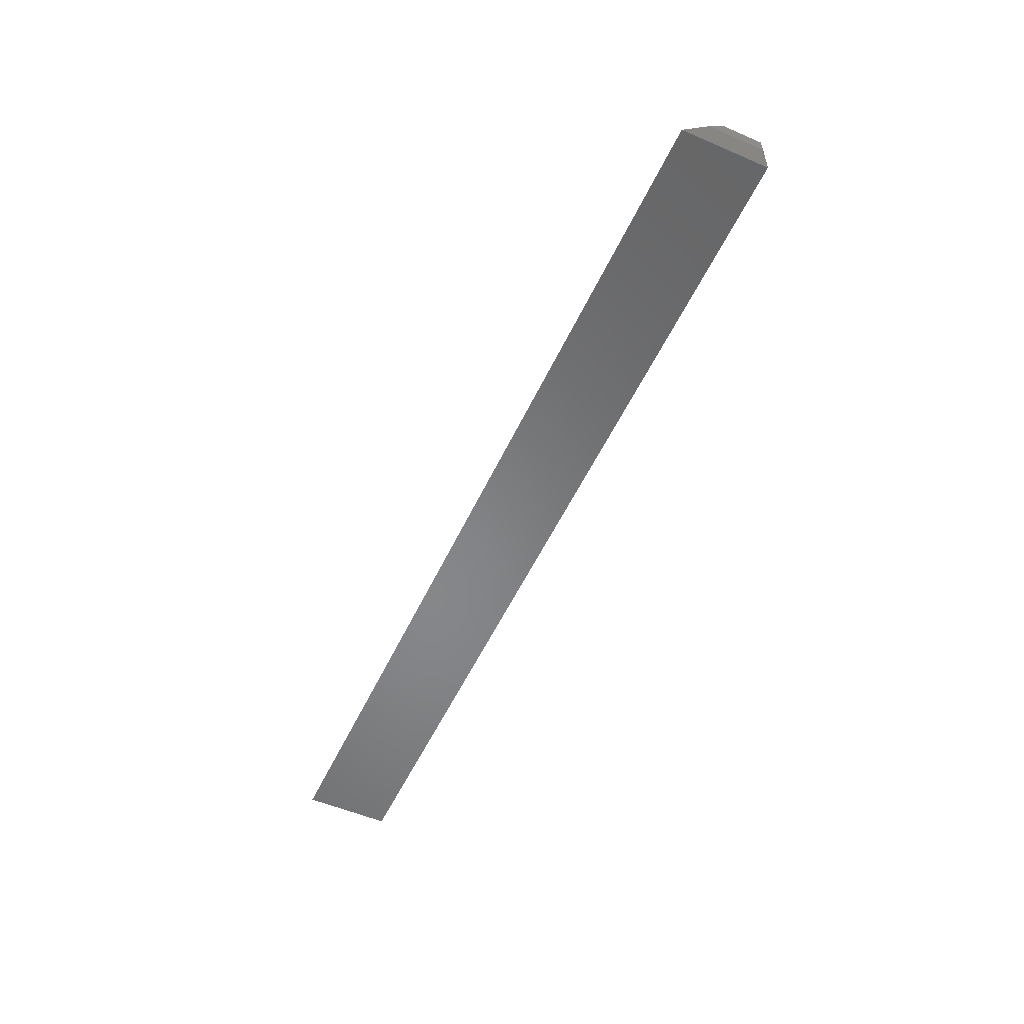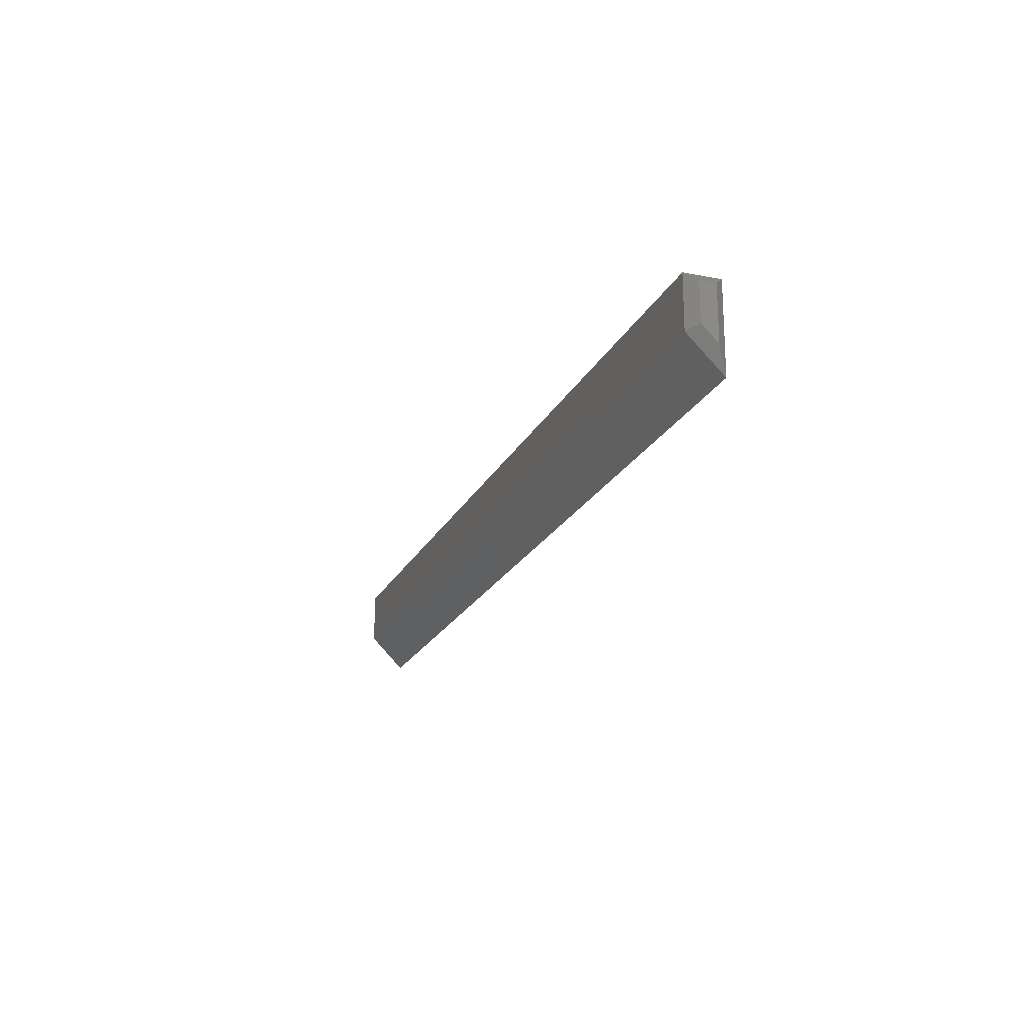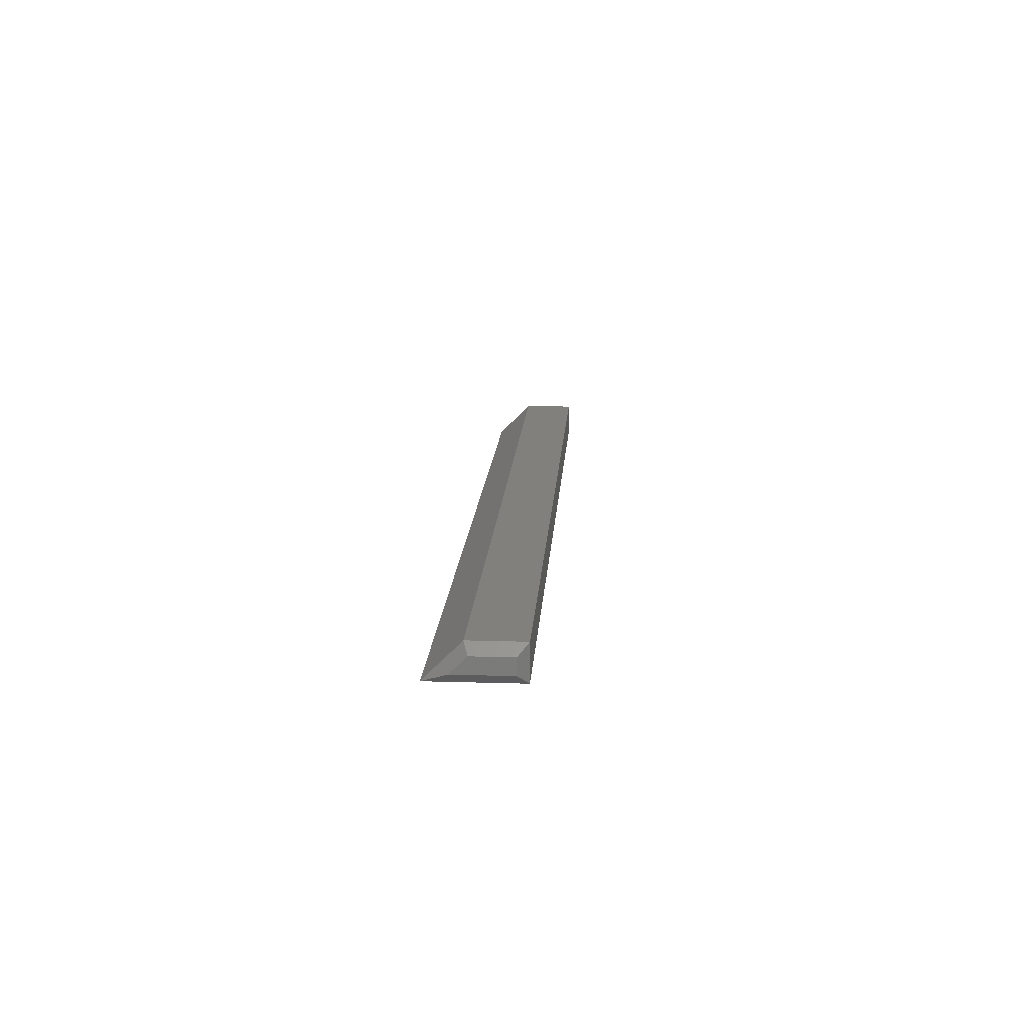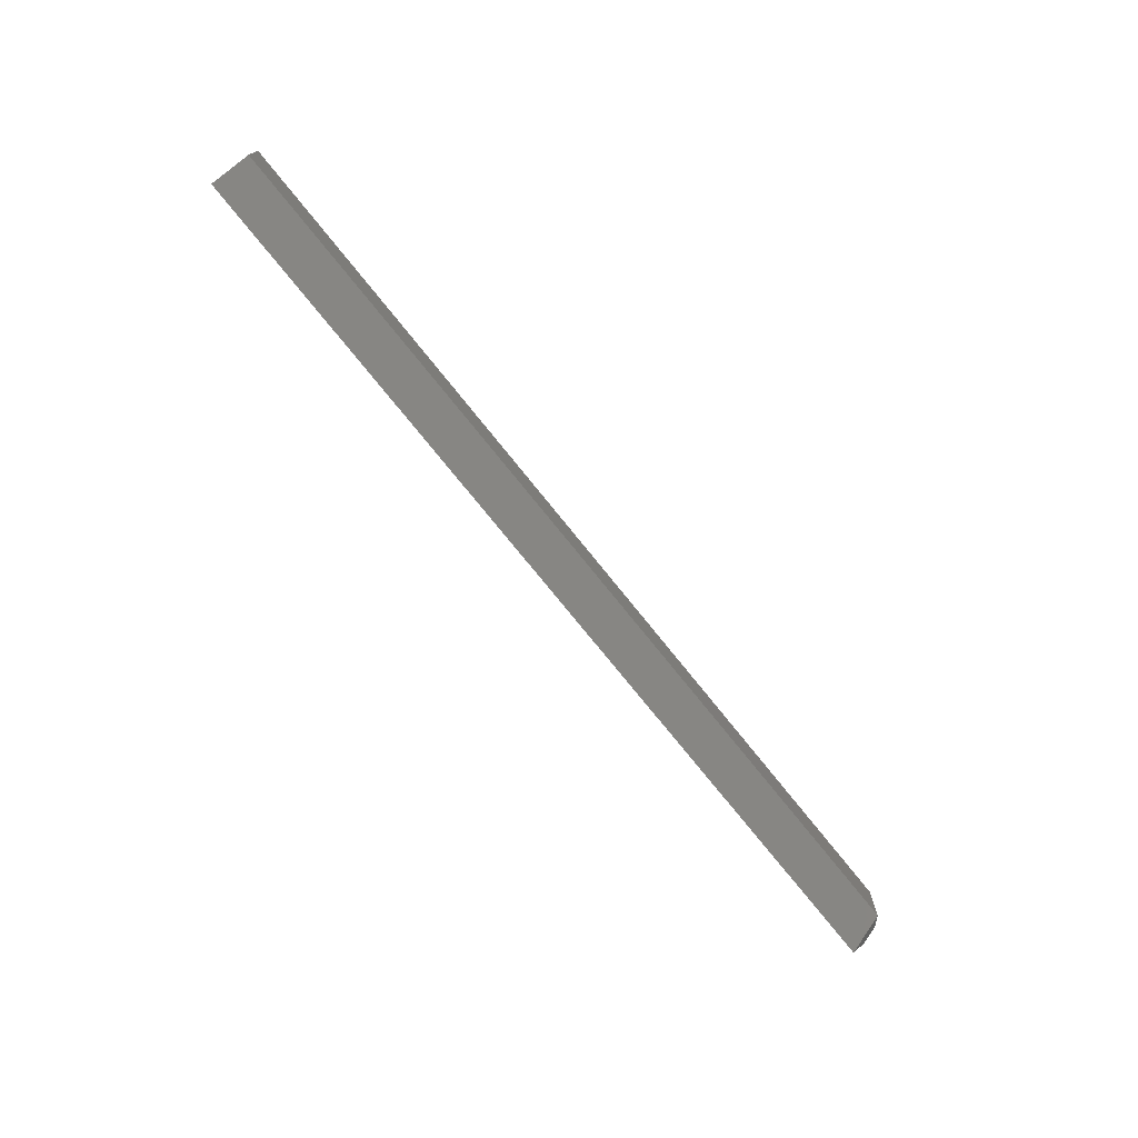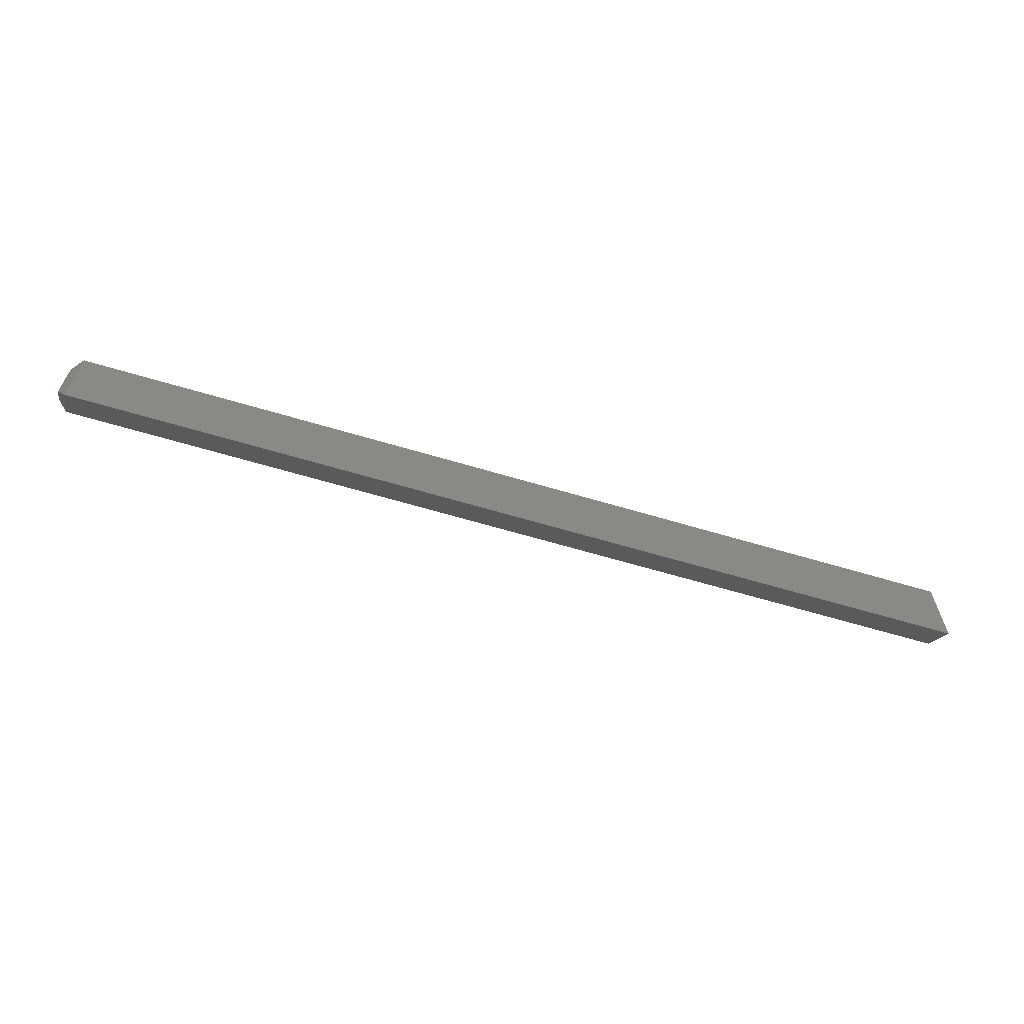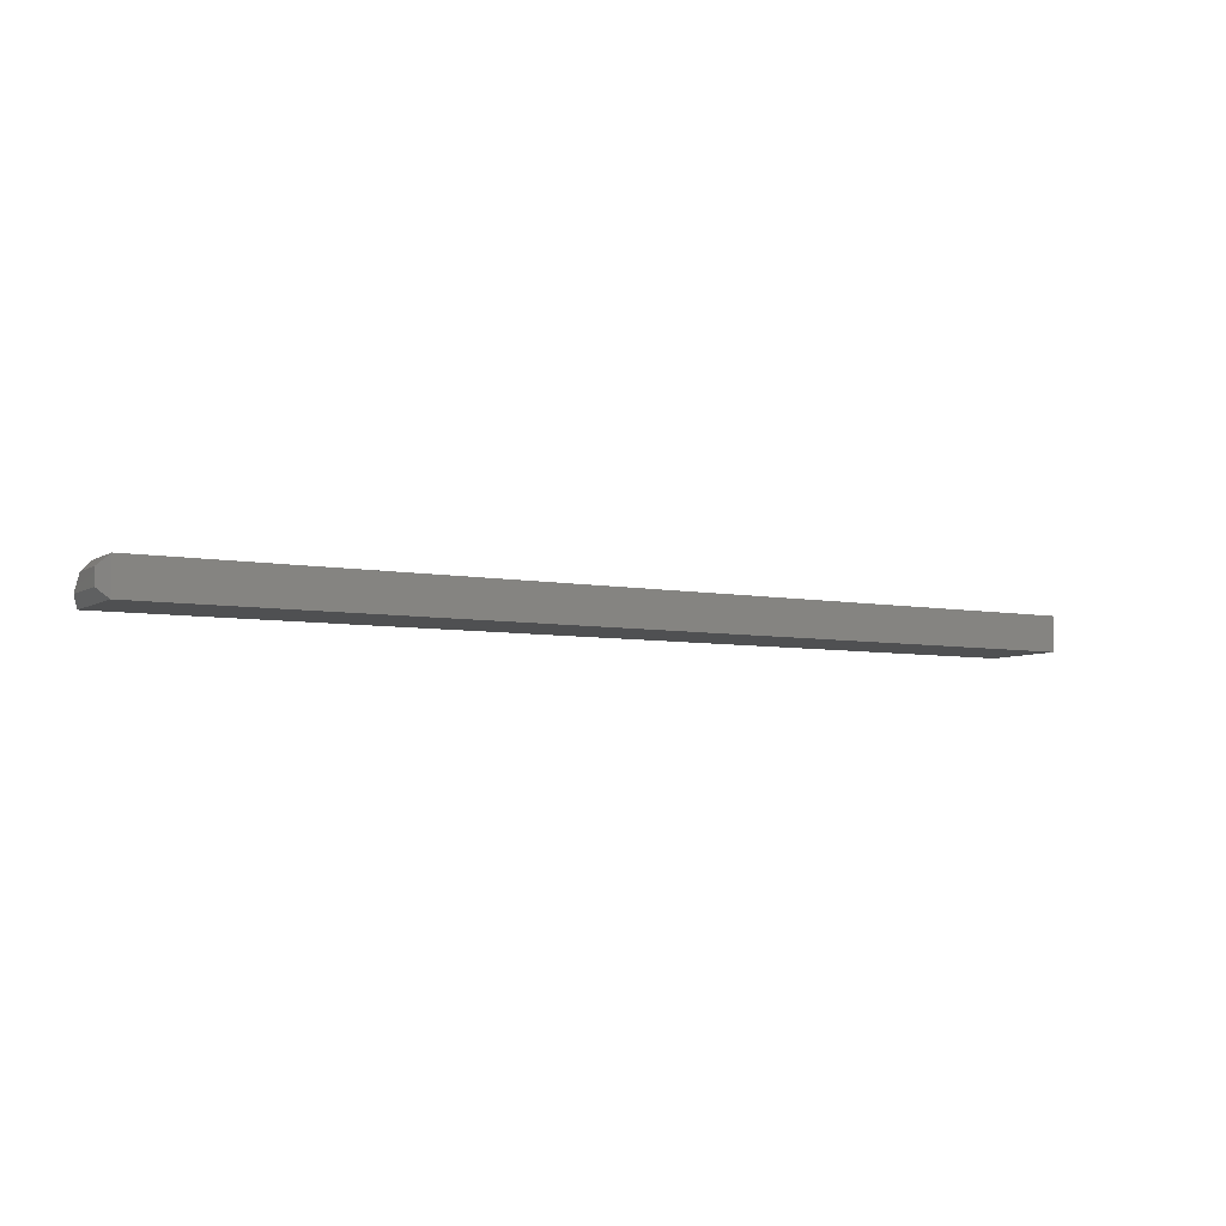
<metadata>
{"format":"stl","ext":"stl","renderer":"f3d","projection":"perspective","resolution":1024,"background":"white","views":[{"elev":-53.6,"azim":-114.6,"up":"+Y"},{"elev":-20.3,"azim":-109.6,"up":"+Z"},{"elev":15.0,"azim":-86.3,"up":"+Y"},{"elev":-74.0,"azim":128.6,"up":"+Z"},{"elev":-62.9,"azim":-16.9,"up":"+Z"},{"elev":-5.9,"azim":-30.3,"up":"+Y"}]}
</metadata>
<code>
# stl→obj: 12 verts, 20 faces
v -1.178e-18 -0.007812 -0.03583
v -3.903e-18 -0.007812 0.007812
v -1.958e-18 0.004687 -0.02333
v -3.903e-18 0.004687 0.007812
v 0.007812 -0.01562 0.01562
v 0.007812 -0.01562 -0.05469
v 0.75 -0.01562 0.01562
v 0.75 -0.01562 -0.05469
v 0.007812 0.0125 0.01562
v 0.75 0.0125 0.01562
v 0.007812 0.0125 -0.02656
v 0.75 0.0125 -0.02656
f 1 2 3
f 3 2 4
f 5 6 7
f 7 6 8
f 9 5 10
f 10 5 7
f 11 9 12
f 12 9 10
f 6 11 8
f 8 11 12
f 9 4 5
f 5 4 2
f 11 3 9
f 9 3 4
f 6 1 11
f 11 1 3
f 5 2 6
f 6 2 1
f 8 12 7
f 7 12 10

</code>
